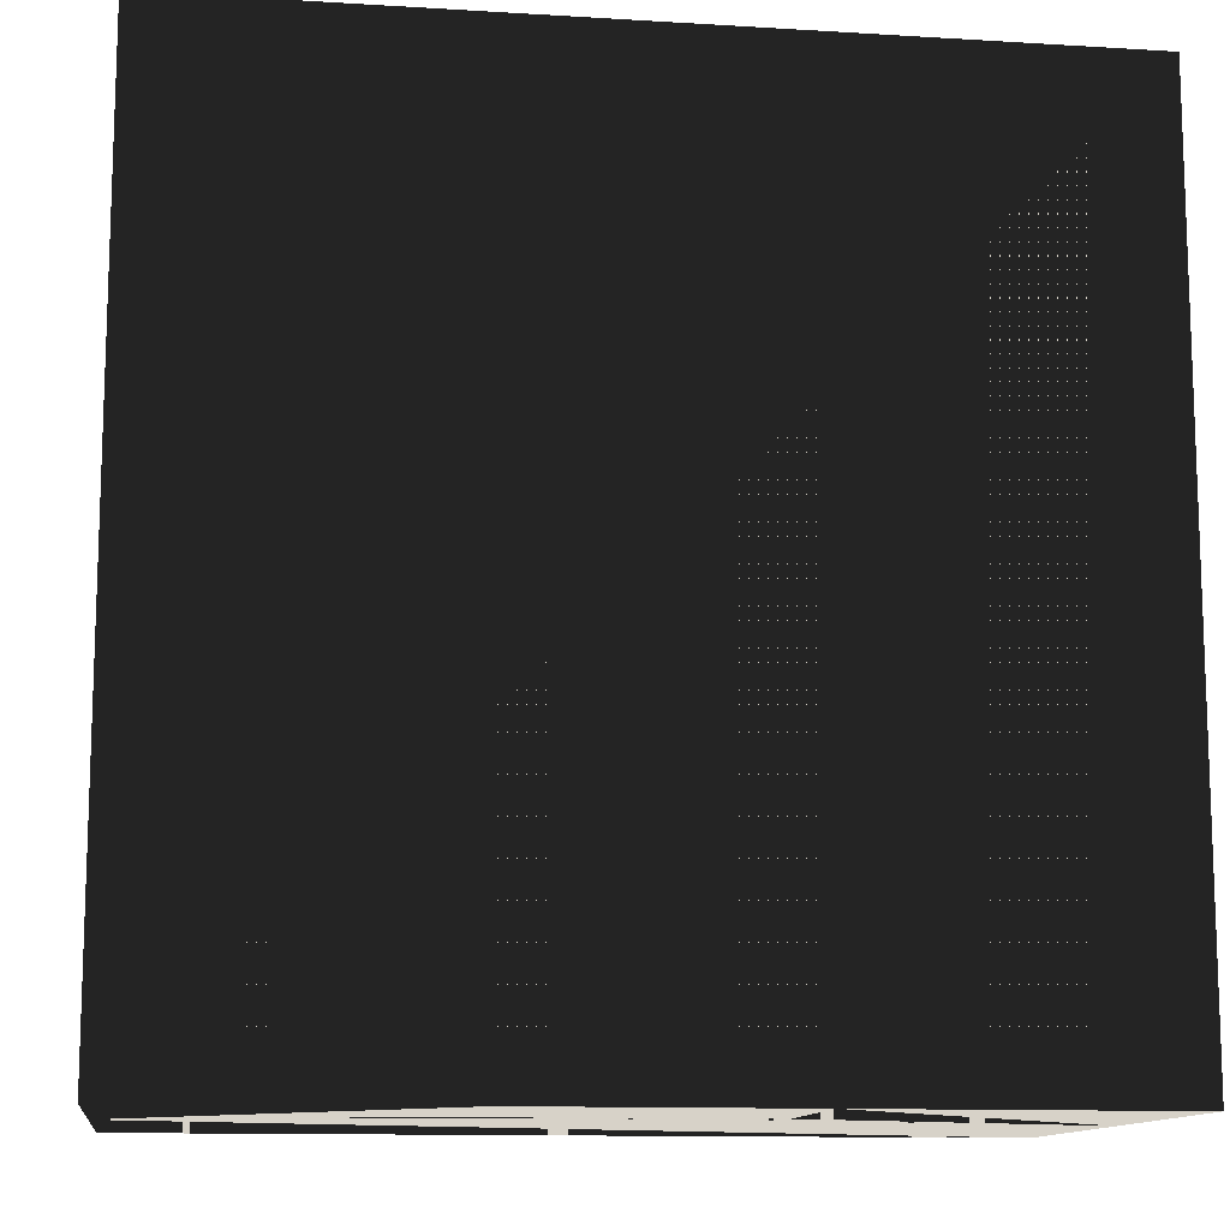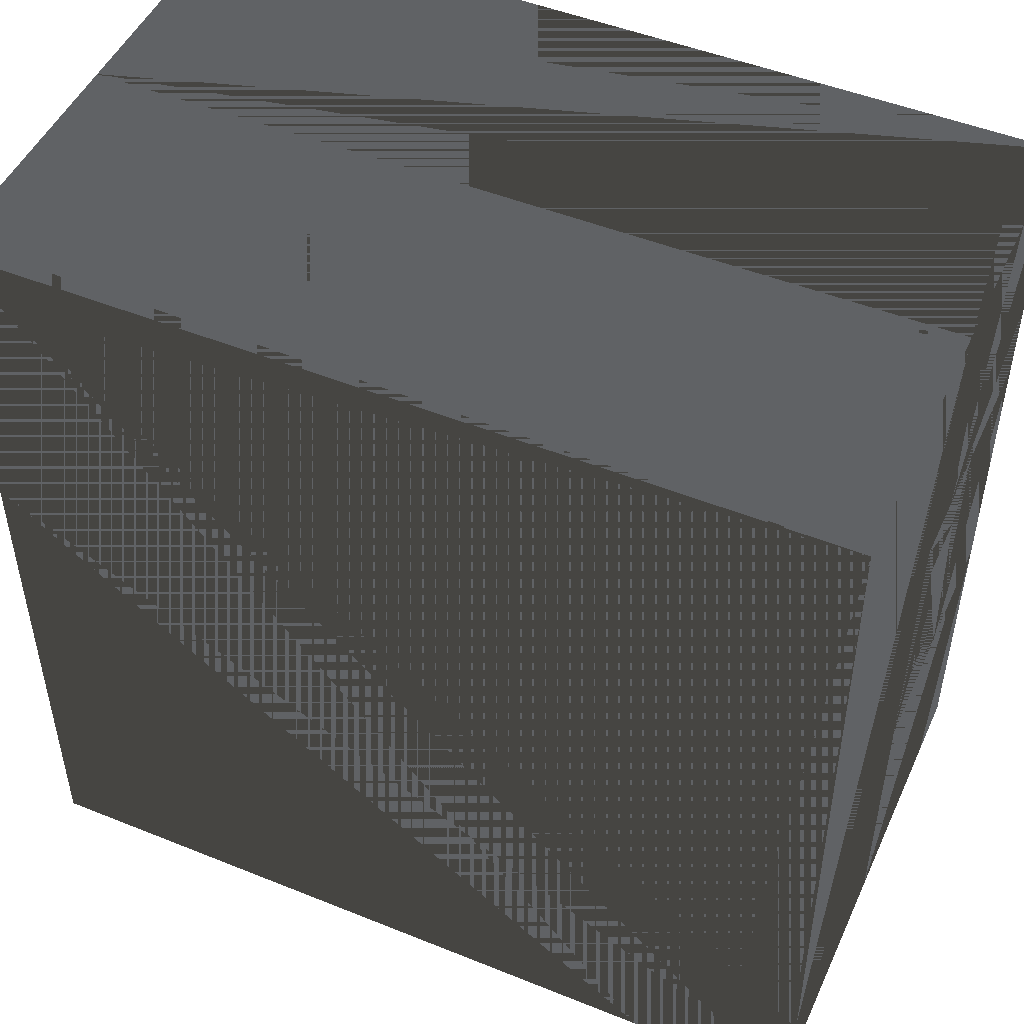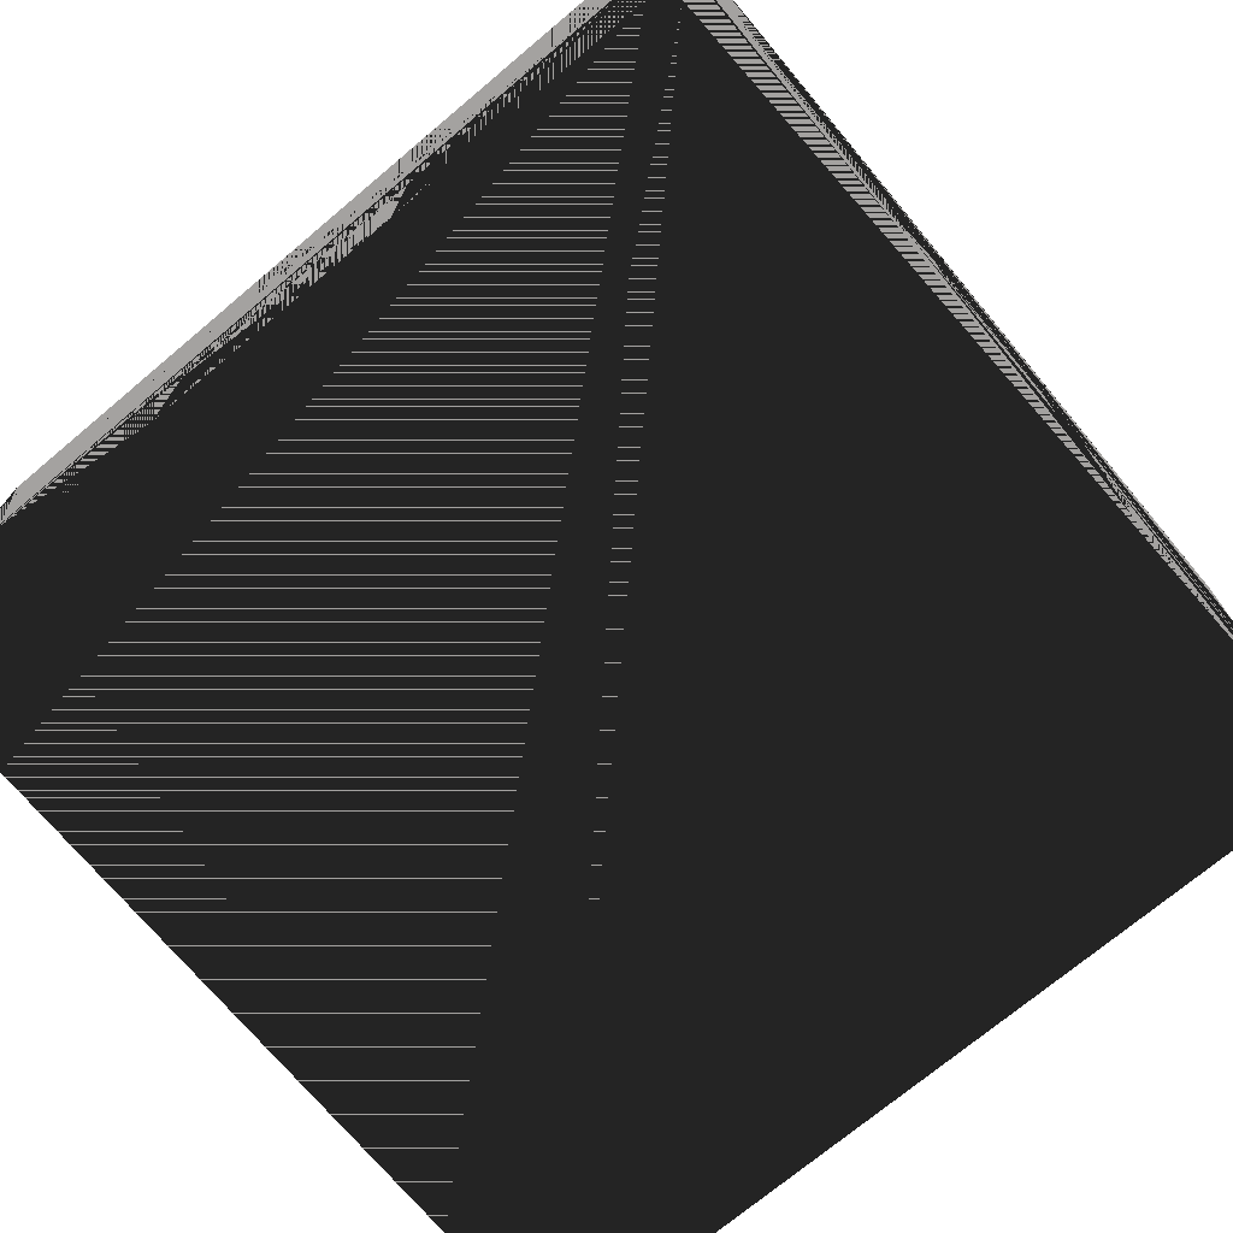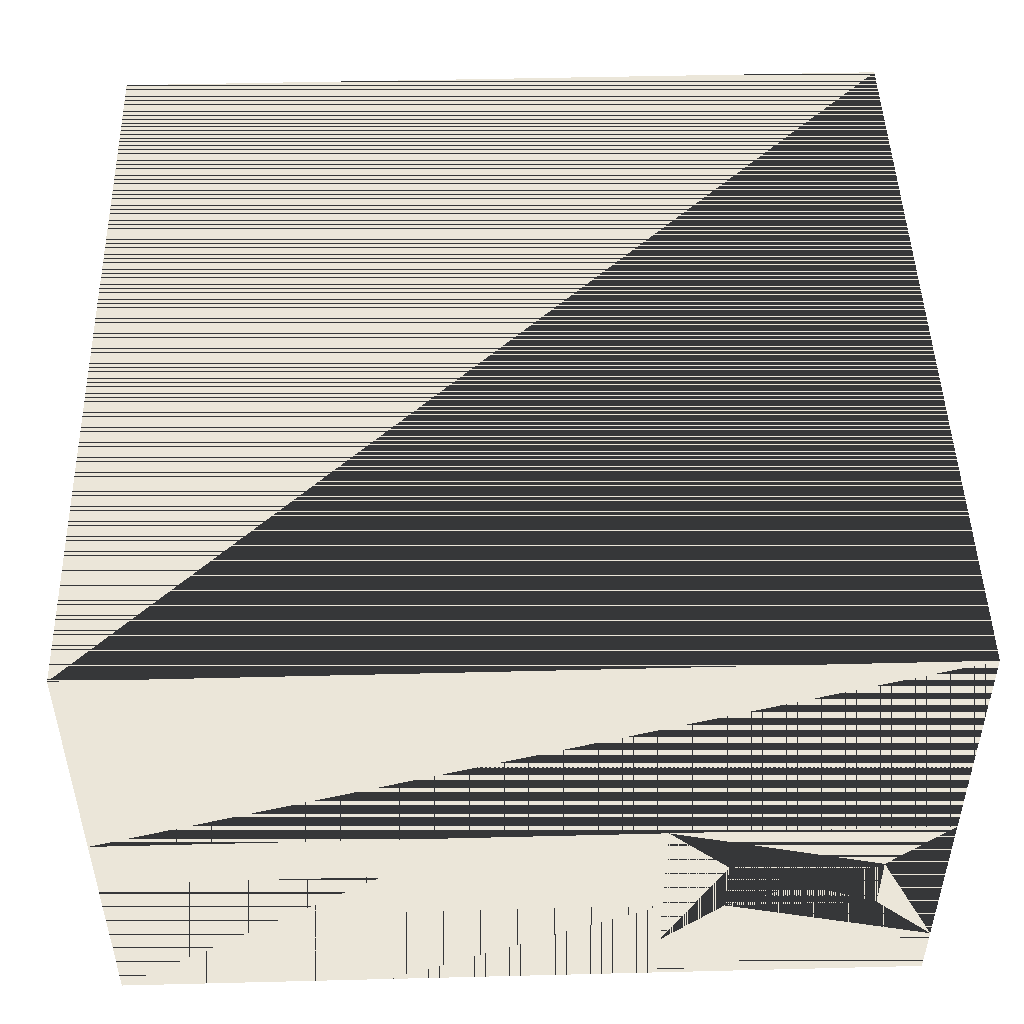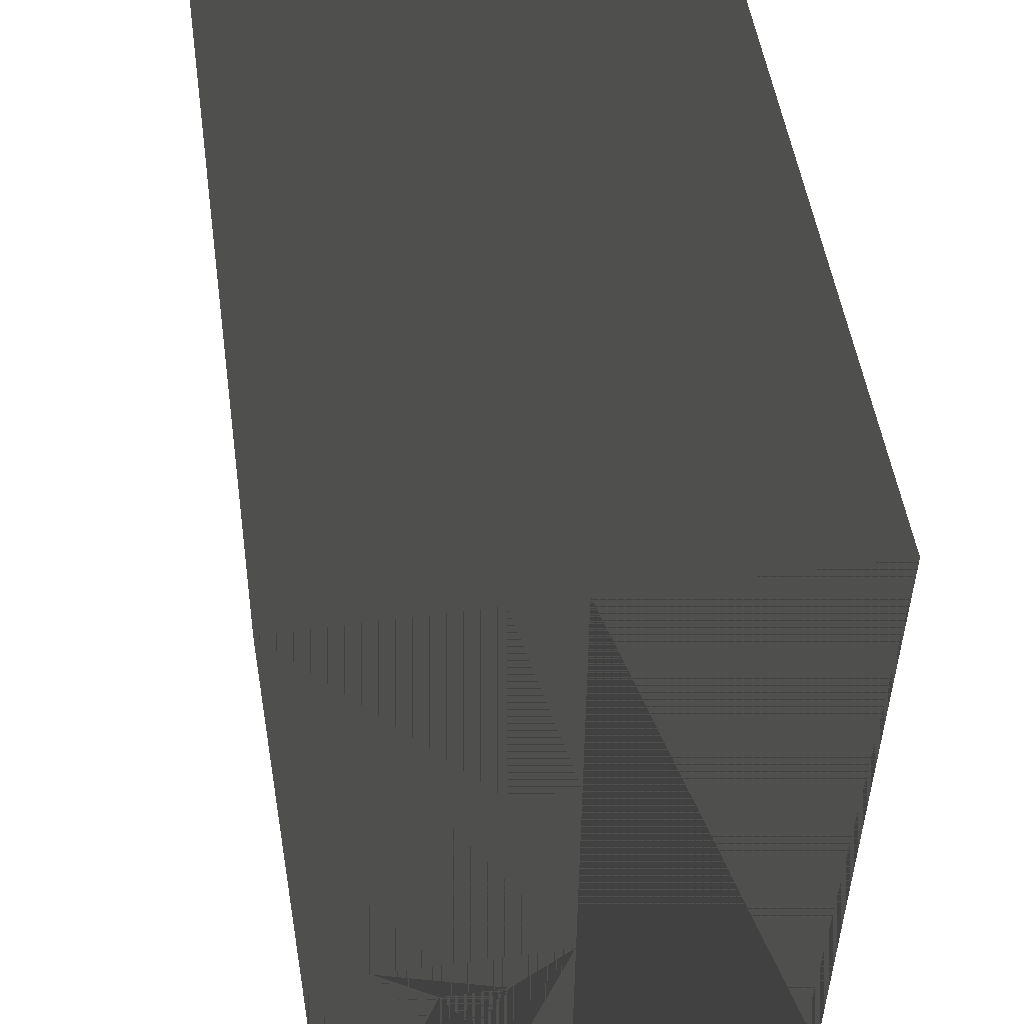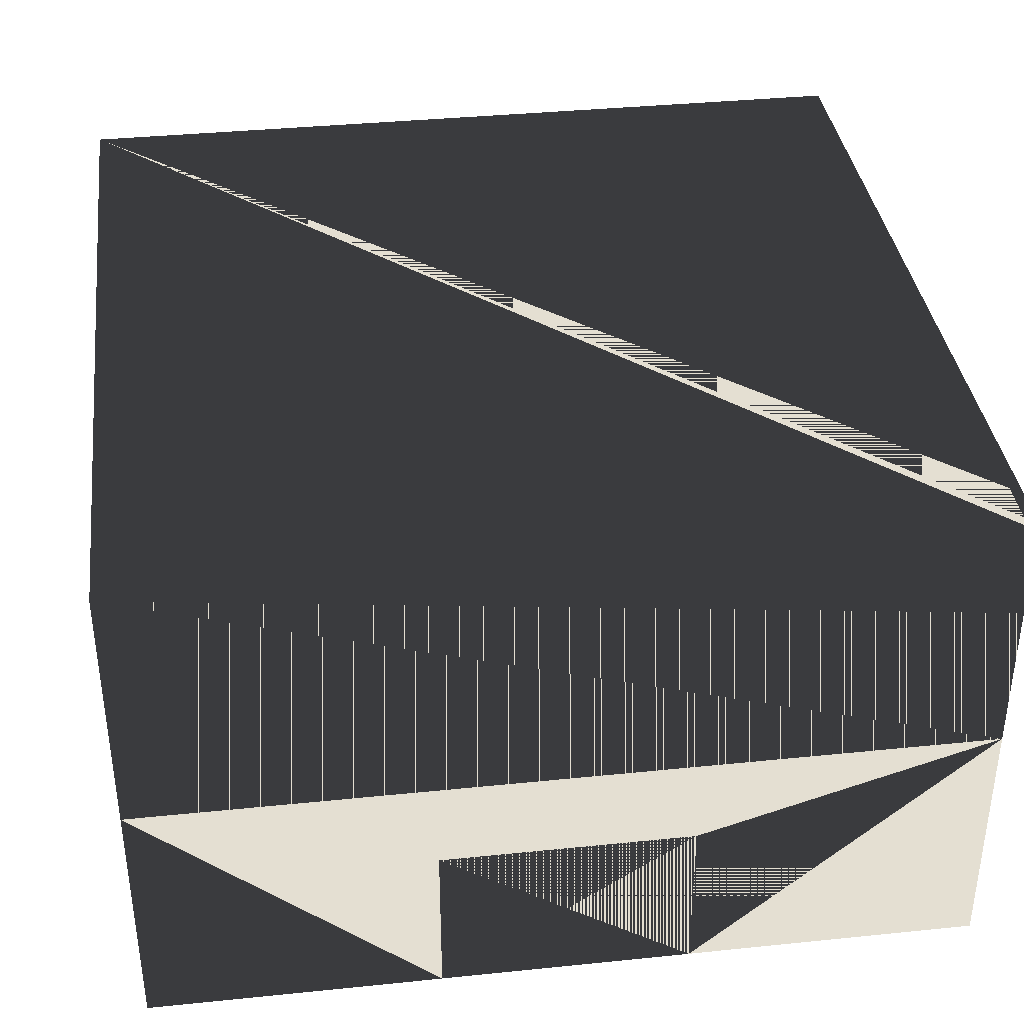
<metadata>
{"format":"obj","ext":"obj","renderer":"f3d","projection":"perspective","resolution":1024,"background":"white","views":[{"elev":-12.1,"azim":171.8,"up":"+Y"},{"elev":49.1,"azim":24.1,"up":"+Y"},{"elev":-72.7,"azim":40.0,"up":"+Z"},{"elev":48.3,"azim":-91.6,"up":"+Z"},{"elev":51.6,"azim":-98.3,"up":"+Y"},{"elev":37.1,"azim":-7.5,"up":"+Z"}]}
</metadata>
<code>
v -5 5 0
v 5 5 -3.1
v 5 5 0
v -5 5 -3.1
v 5 1.667 0
v 5 5 -0.775
v 5 1.667 -0.775
v -5 -1.667 0
v -5 -2.417 -0.75
v -5 -1.667 -2.325
v -5 -2.417 -1.575
v -5 -5 -2.325
v -5 -4.25 -1.575
v -5 -5 0
v -5 -4.25 -0.75
v 5 -5 -3.1
v -5 -5 -3.1
v 5 -5 0
v -5 1.667 -0.775
v -5 5 -0.775
v -5 1.667 -3.1
v -5 1.667 -1.55
v -5 1.667 0
v -5 -1.667 -1.55
v 5 -5 -2.325
v 5 -1.667 -3.1
v 5 -1.667 -2.325
v 5 -1.667 -1.55
v 5 1.667 -3.1
v 5 1.667 -1.55
v 5 -1.667 0
v 5 -0.9167 -0.3625
v 5 -0.9167 -1.188
v 5 0.9167 -1.188
v 5 0.9167 -0.3625
v -5 -1.667 -3.1
v -1.5 -5 -3.1
v -1.5 -5 -1.1
v 1.5 -5 -3.1
v 1.5 -5 -1.1
v -5 5 3.1
v 5 5 3.1
v -5 -5 3.1
v 5 -5 3.1
f 1 2 3
f 3 2 1
f 1 4 2
f 2 4 1
f 5 6 3
f 3 6 5
f 5 7 6
f 6 7 5
f 8 9 10
f 10 9 8
f 10 11 9
f 9 11 10
f 10 11 12
f 12 11 10
f 12 13 11
f 11 13 12
f 14 15 12
f 12 15 14
f 12 13 15
f 15 13 12
f 14 15 8
f 8 15 14
f 8 9 15
f 15 9 8
f 9 11 13 15
f 15 13 11 9
f 4 16 2
f 2 16 4
f 4 17 16
f 16 17 4
f 1 18 3
f 3 18 1
f 1 14 18
f 18 14 1
f 19 4 20
f 20 4 19
f 19 21 4
f 4 21 19
f 8 22 23
f 23 22 8
f 8 24 22
f 22 24 8
f 25 26 27
f 27 26 25
f 25 16 26
f 26 16 25
f 28 29 30
f 30 29 28
f 28 26 29
f 29 26 28
f 31 32 28
f 28 32 31
f 28 33 32
f 32 33 28
f 30 34 28
f 28 34 30
f 28 33 34
f 34 33 28
f 30 34 5
f 5 34 30
f 5 35 34
f 34 35 5
f 5 35 31
f 31 35 5
f 31 32 35
f 35 32 31
f 32 33 34 35
f 35 34 33 32
f 18 27 31
f 31 27 18
f 18 25 27
f 27 25 18
f 7 2 6
f 6 2 7
f 7 29 2
f 2 29 7
f 24 21 22
f 22 21 24
f 24 36 21
f 21 36 24
f 23 20 1
f 1 20 23
f 23 19 20
f 20 19 23
f 12 36 10
f 10 36 12
f 12 17 36
f 36 17 12
f 17 37 14
f 14 37 17
f 14 38 37
f 37 38 14
f 17 37 16
f 16 37 17
f 16 39 37
f 37 39 16
f 16 39 18
f 18 39 16
f 18 40 39
f 39 40 18
f 18 40 14
f 14 40 18
f 14 38 40
f 40 38 14
f 38 37 39 40
f 40 39 37 38
f 41 3 42
f 42 3 41
f 41 1 3
f 3 1 41
f 43 18 44
f 44 18 43
f 43 14 18
f 18 14 43
f 44 3 42
f 42 3 44
f 44 18 3
f 3 18 44
f 43 1 41
f 41 1 43
f 43 14 1
f 1 14 43
f 41 44 42
f 42 44 41
f 41 43 44
f 44 43 41

</code>
